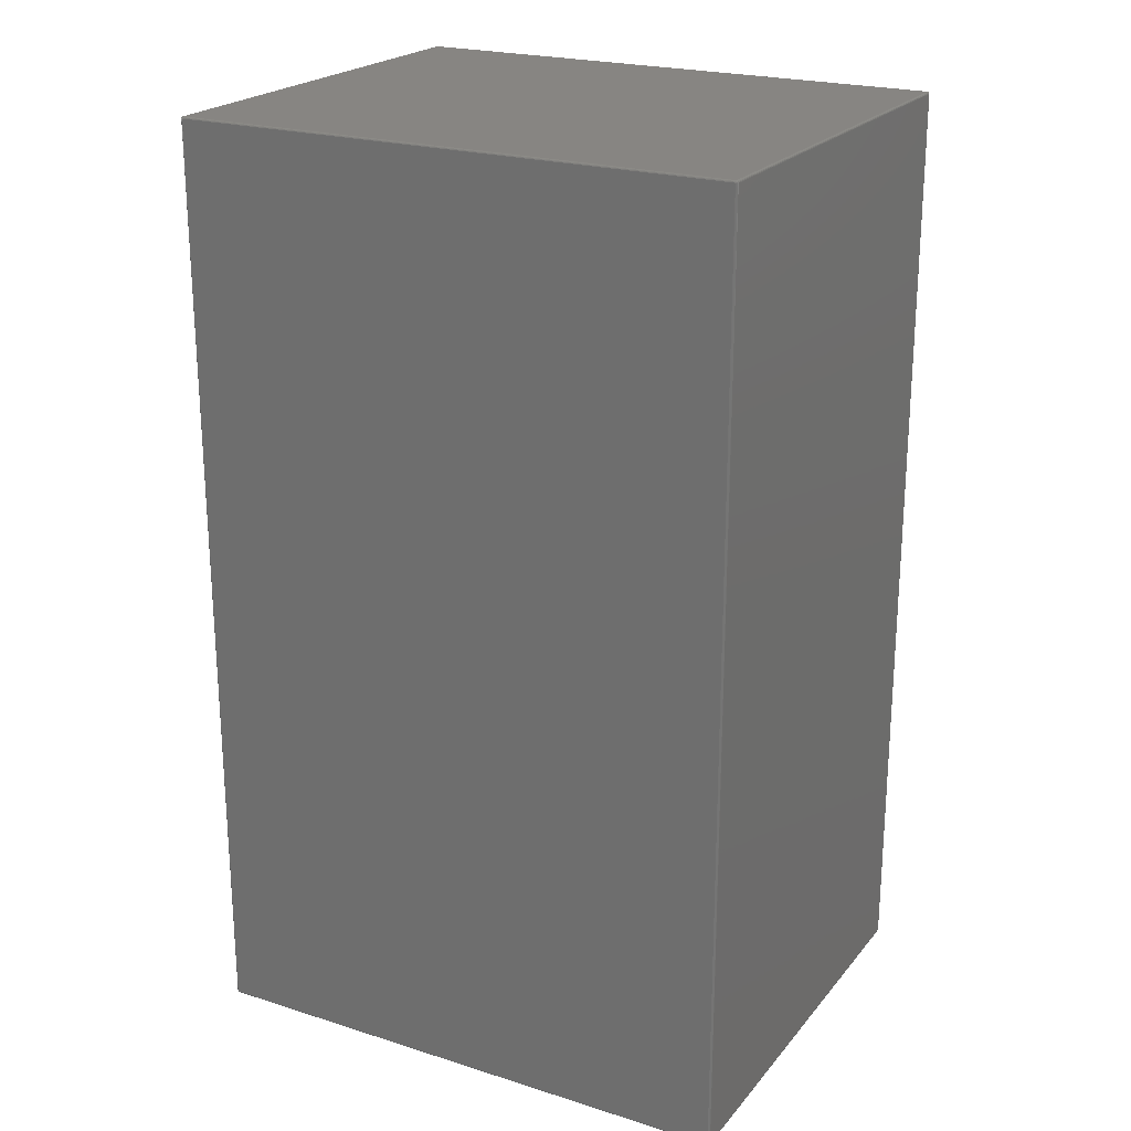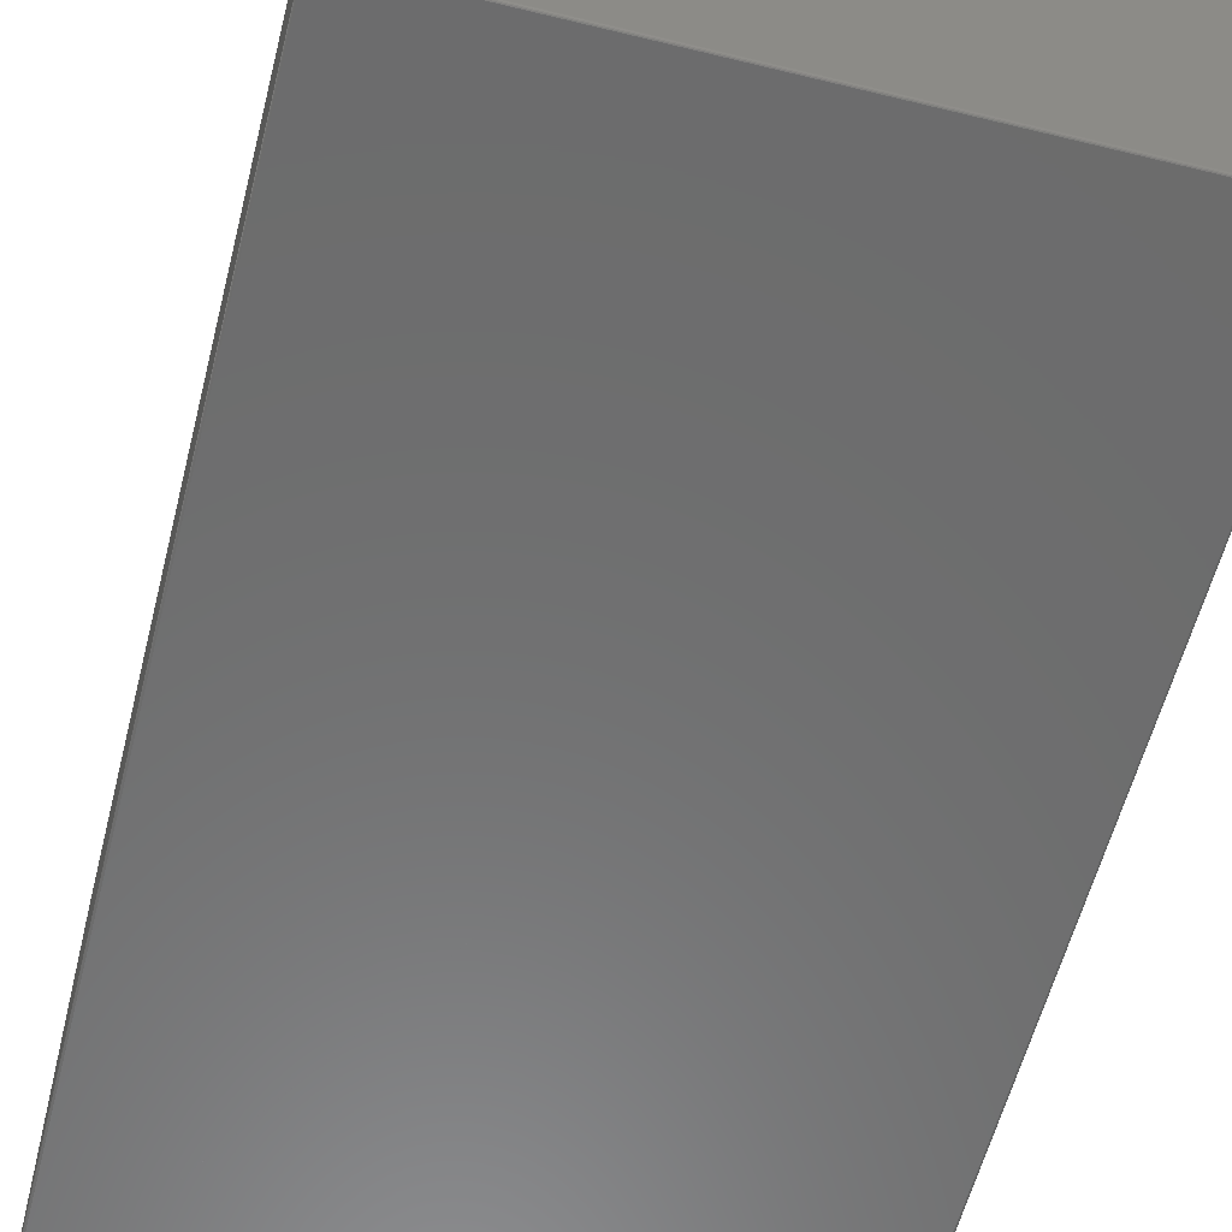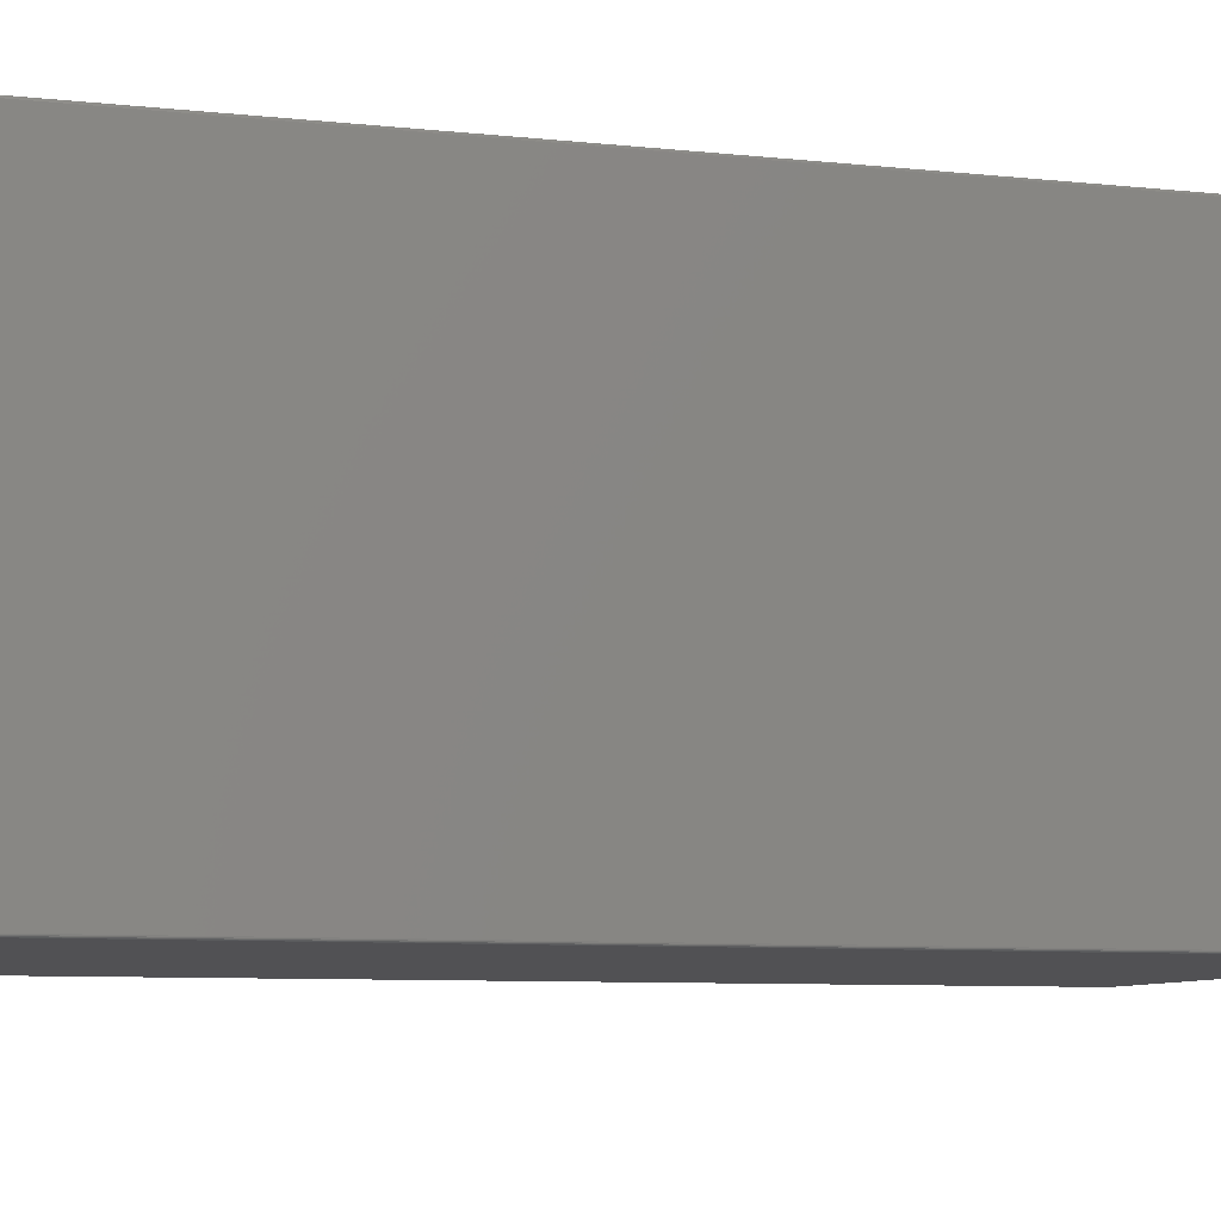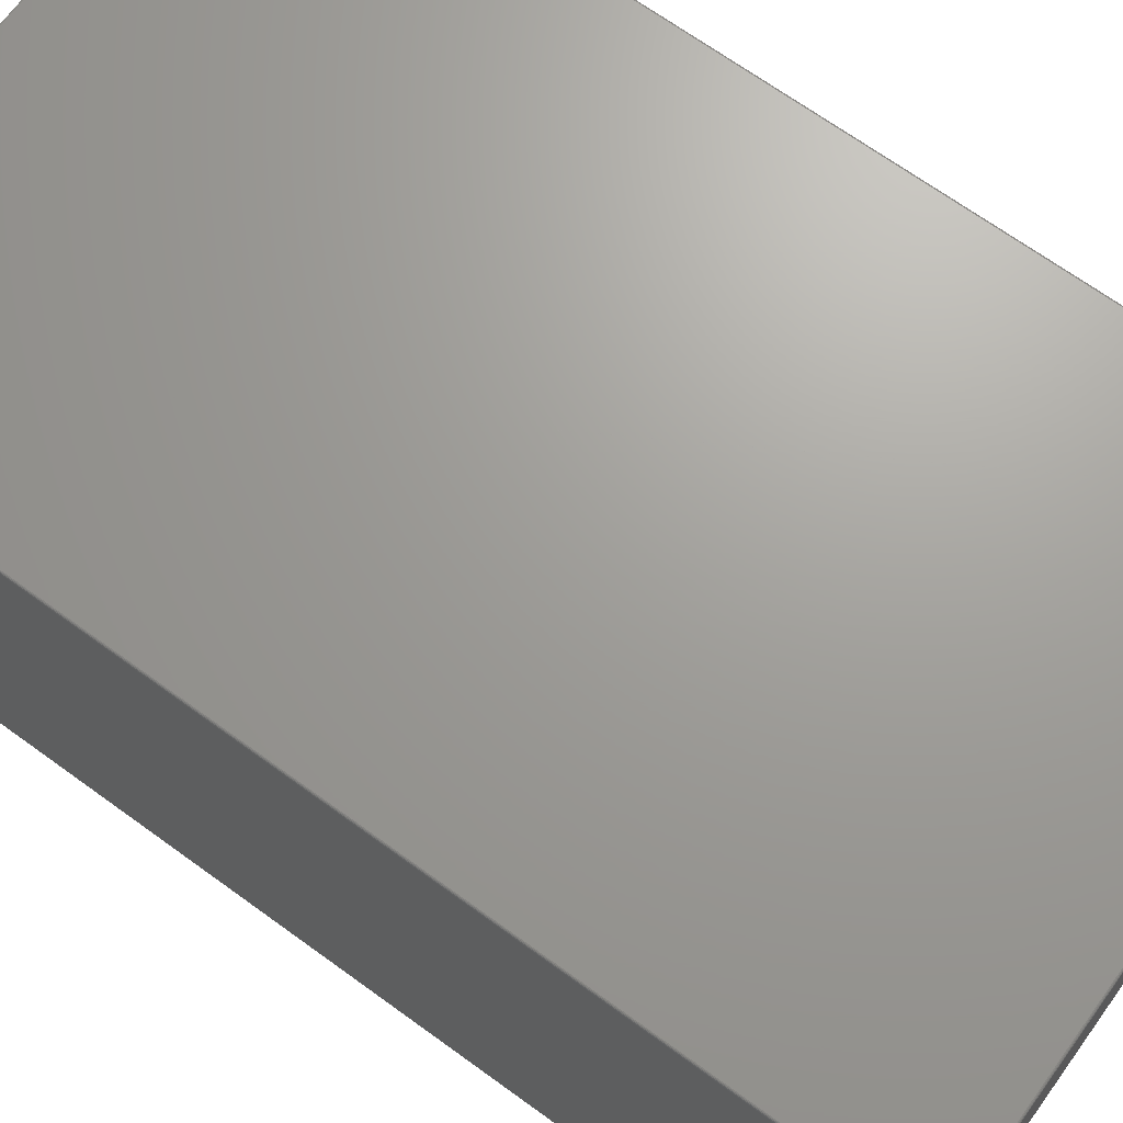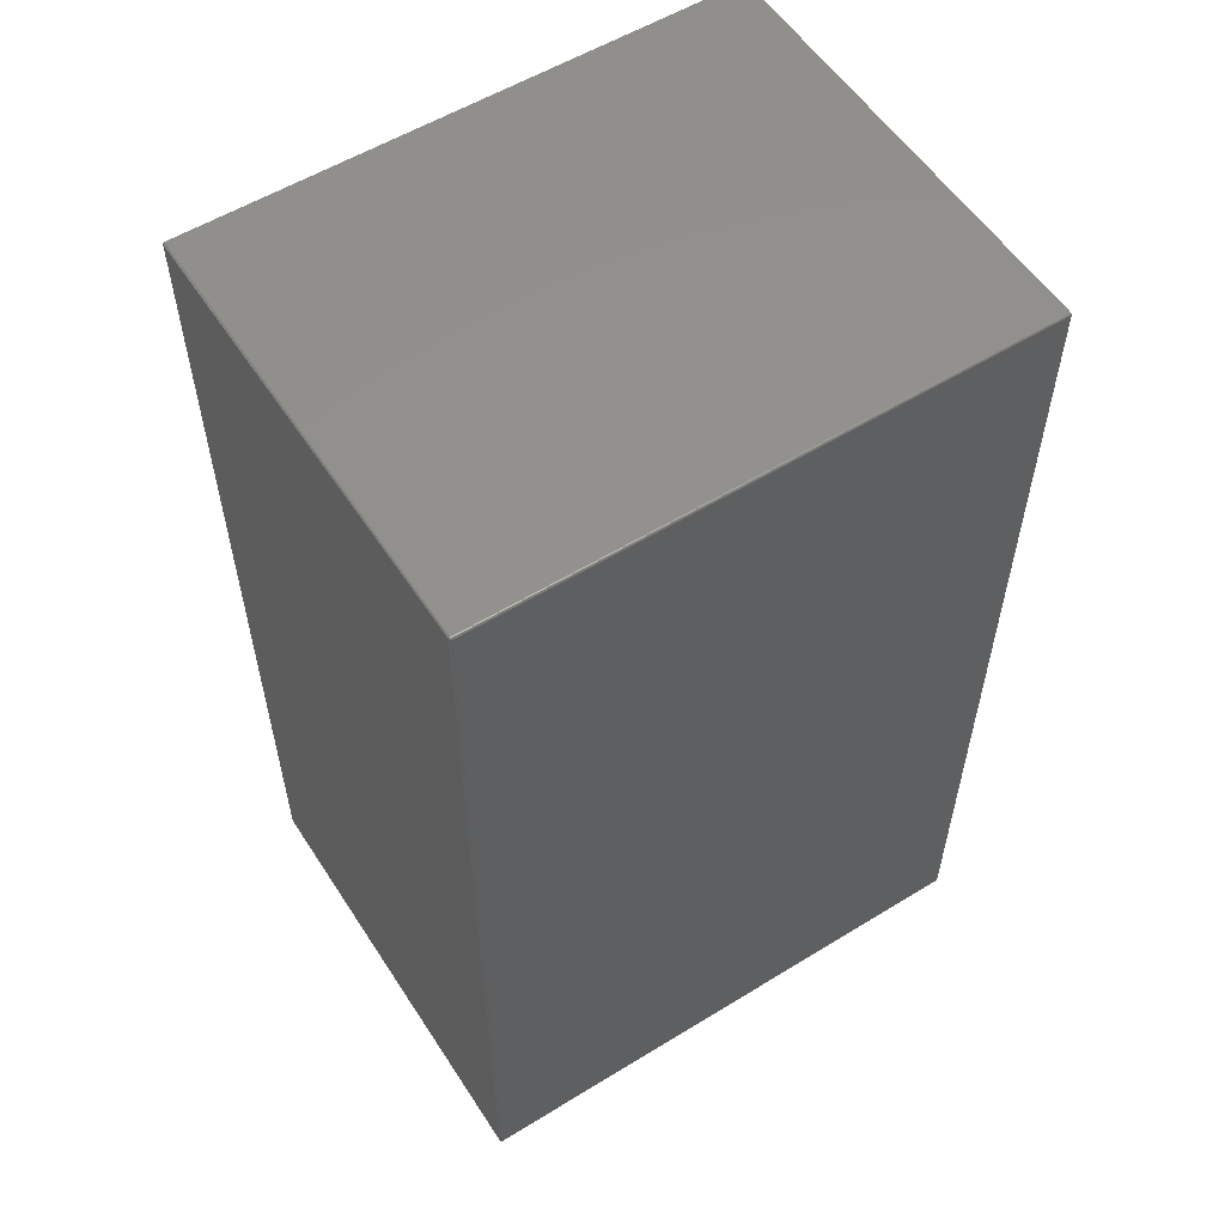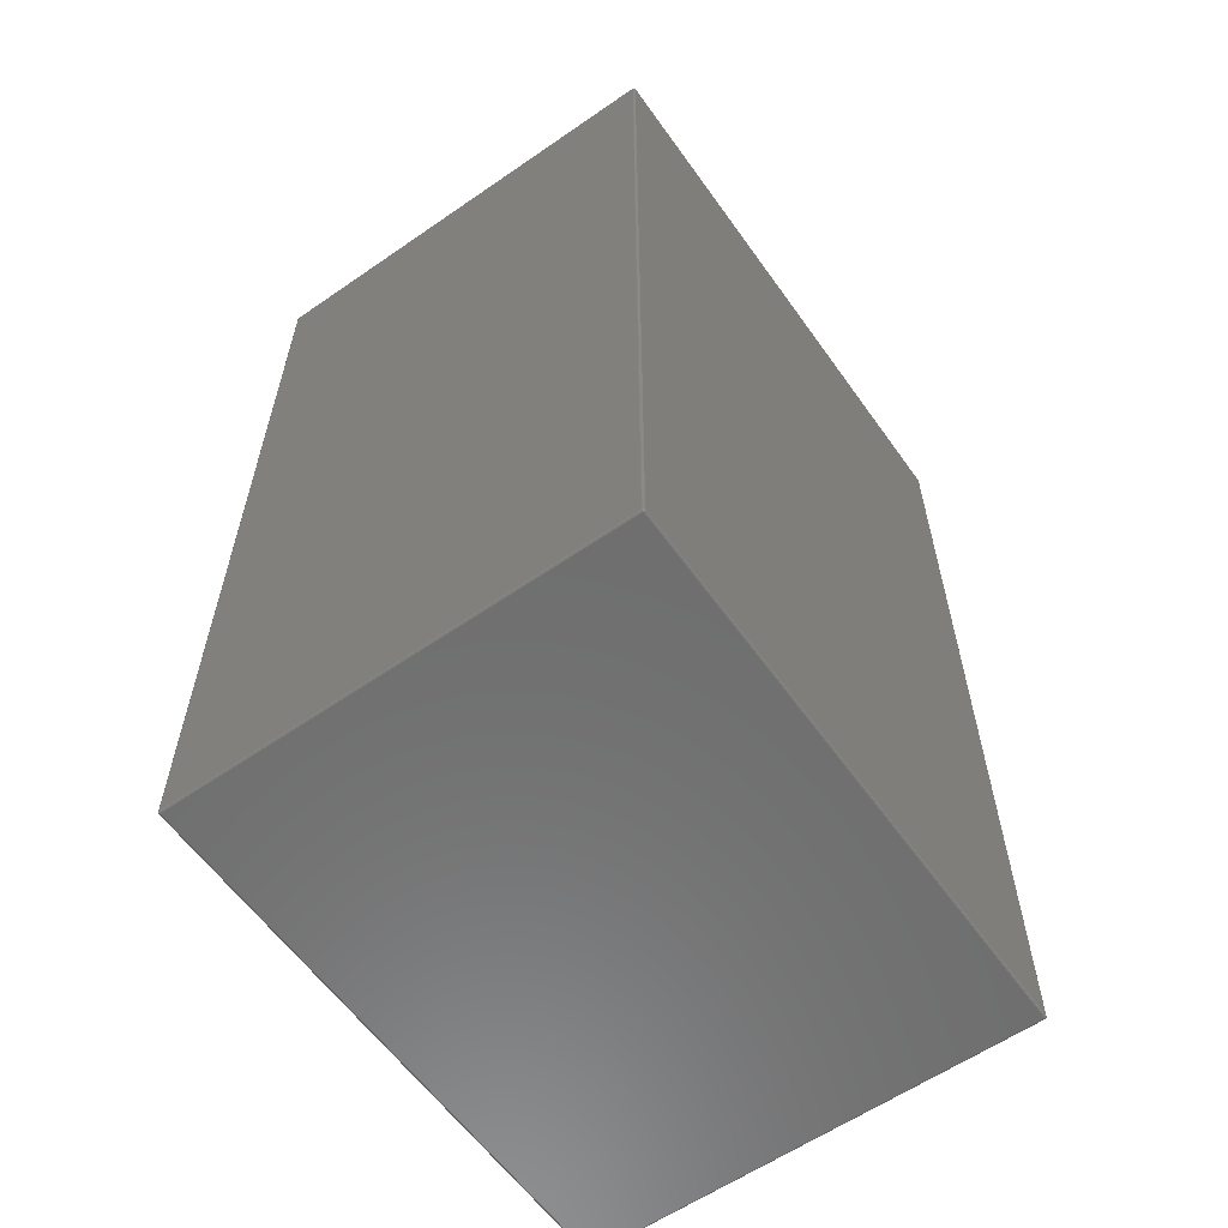
<metadata>
{"format":"stl","ext":"stl","renderer":"f3d","projection":"perspective","resolution":1024,"background":"white","views":[{"elev":22.3,"azim":28.6,"up":"+Y"},{"elev":-58.5,"azim":-14.2,"up":"+Z"},{"elev":-7.8,"azim":72.9,"up":"+Z"},{"elev":68.6,"azim":-54.0,"up":"+Z"},{"elev":56.1,"azim":147.3,"up":"+Y"},{"elev":-59.9,"azim":125.3,"up":"+Y"}]}
</metadata>
<code>
# stl→obj: 192 verts, 396 faces
v 1.242 -2.099 1.607
v -1.241 -2.098 1.604
v 1.241 -2.098 1.604
v 1.248 2.09 1.604
v 1.247 2.093 1.604
v 1.249 2.093 1.607
v -1.248 -2.09 3.596
v -1.247 -2.093 3.596
v -1.245 -2.092 3.599
v 1.242 2.094 3.599
v 1.241 2.091 3.6
v 1.244 2.093 3.599
v -1.244 -2.093 3.599
v -1.241 -2.091 3.6
v 1.249 2.093 3.593
v 1.249 2.09 3.593
v 1.25 2.09 3.59
v -1.249 -2.09 3.593
v -1.249 2.09 3.593
v -1.25 -2.09 3.59
v 1.245 2.098 1.607
v 1.242 2.099 1.607
v 1.242 2.1 1.61
v 1.25 2.09 1.61
v 1.249 2.09 1.607
v -1.242 -2.091 3.6
v 1.248 2.09 3.596
v 1.245 2.092 3.599
v 1.245 2.09 3.599
v 1.241 -2.095 3.599
v 1.24 -2.092 3.6
v -1.241 -2.095 3.599
v 1.249 2.093 3.59
v 1.248 2.096 1.61
v 1.248 2.096 3.59
v -1.242 -2.099 1.607
v 1.245 2.099 1.61
v -1.242 2.099 3.593
v 1.242 2.1 3.59
v -1.242 2.1 3.59
v 1.241 2.095 1.601
v -1.241 2.098 1.604
v 1.241 2.098 1.604
v 1.246 -2.095 3.596
v 1.247 -2.096 3.593
v 1.249 -2.093 3.593
v 1.25 -2.09 1.61
v 1.244 2.097 1.604
v 1.244 2.097 3.596
v 1.245 2.098 3.593
v 1.242 2.099 3.593
v 1.244 2.093 1.601
v 1.241 2.091 1.6
v 1.242 2.094 1.601
v 1.247 2.093 3.596
v -1.25 -2.09 1.61
v -1.249 -2.093 1.607
v -1.249 -2.093 1.61
v -1.249 -2.093 3.593
v -1.249 -2.093 3.59
v -1.242 2.1 1.61
v 1.248 -2.09 1.604
v 1.245 2.09 1.601
v 1.249 2.093 1.61
v 1.247 -2.093 3.596
v 1.24 -2.092 1.6
v 1.241 -2.091 1.6
v 1.242 -2.094 1.601
v 1.25 -2.09 3.59
v 1.241 2.098 3.596
v 1.241 2.095 3.599
v -1.245 -2.09 3.599
v -1.245 2.098 3.593
v 1.242 -2.1 3.59
v -1.242 -2.1 3.59
v 1.242 -2.1 1.61
v -1.249 2.093 1.61
v -1.249 2.093 3.59
v -1.248 2.096 1.61
v 1.245 2.099 3.59
v -1.245 2.092 1.601
v -1.244 2.093 1.601
v -1.241 2.091 1.6
v -1.248 -2.096 3.59
v -1.248 -2.096 1.61
v -1.25 2.09 1.61
v -1.25 2.09 3.59
v -1.248 2.09 3.596
v -1.247 2.093 3.596
v -1.249 2.093 3.593
v 1.24 2.092 3.6
v -1.242 2.099 1.607
v -1.245 2.09 3.599
v -1.245 2.092 3.599
v -1.241 2.091 3.6
v -1.242 -2.09 3.6
v -1.244 -2.097 3.596
v -1.245 -2.098 3.593
v -1.242 -2.099 3.593
v -1.241 -2.098 3.596
v 1.242 -2.099 3.593
v 1.241 -2.098 3.596
v 1.245 2.092 1.601
v 1.245 -2.092 3.599
v 1.248 -2.09 3.596
v 1.245 -2.09 3.599
v 1.244 -2.093 3.599
v 1.241 -2.091 3.6
v -1.242 2.09 3.6
v 1.246 2.095 3.596
v 1.247 2.096 1.607
v -1.242 2.091 1.6
v 1.242 -2.091 1.6
v -1.242 2.09 1.6
v 1.247 -2.096 1.607
v 1.248 -2.096 1.61
v 1.245 -2.098 1.607
v -1.245 2.09 1.601
v -1.248 2.09 1.604
v -1.241 -2.095 1.601
v 1.241 -2.095 1.601
v -1.241 2.095 1.601
v 1.24 2.092 1.6
v -1.24 2.092 1.6
v -1.245 2.099 3.59
v -1.245 2.099 1.61
v -1.24 -2.092 3.6
v -1.241 2.095 3.599
v -1.242 2.094 3.599
v -1.24 2.092 3.6
v 1.242 2.091 1.6
v 1.245 -2.09 1.601
v 1.242 -2.09 1.6
v 1.242 -2.09 3.6
v -1.247 -2.096 3.593
v 1.249 -2.093 3.59
v -1.241 -2.091 1.6
v -1.244 -2.093 1.601
v -1.245 -2.092 1.601
v -1.246 -2.095 3.596
v 1.244 -2.097 1.604
v 1.242 2.09 1.6
v 1.249 -2.09 3.593
v 1.246 -2.095 1.604
v 1.249 -2.093 1.607
v 1.247 2.096 3.593
v -1.248 2.096 3.59
v -1.241 2.098 3.596
v -1.242 2.094 1.601
v -1.246 2.095 1.604
v -1.247 2.093 1.604
v -1.249 2.093 1.607
v -1.249 -2.09 1.607
v 1.244 -2.093 1.601
v -1.247 2.096 3.593
v -1.244 2.097 3.596
v -1.245 2.098 1.607
v 1.242 2.09 3.6
v -1.242 -2.094 3.599
v 1.244 -2.097 3.596
v 1.245 -2.098 3.593
v -1.247 -2.093 1.604
v 1.247 -2.093 1.604
v 1.245 -2.092 1.601
v 1.246 2.095 1.604
v 1.245 -2.099 1.61
v 1.249 -2.093 1.61
v -1.242 2.091 3.6
v -1.244 2.093 3.599
v -1.246 2.095 3.596
v 1.248 -2.096 3.59
v -1.242 -2.1 1.61
v -1.245 -2.099 3.59
v -1.245 -2.099 1.61
v -1.244 2.097 1.604
v -1.247 2.096 1.607
v 1.242 -2.094 3.599
v -1.245 -2.098 1.607
v 1.249 -2.09 1.607
v 1.245 -2.099 3.59
v -1.246 -2.095 1.604
v -1.244 -2.097 1.604
v -1.247 -2.096 1.607
v 1.242 2.091 3.6
v -1.24 -2.092 1.6
v -1.249 2.09 1.607
v 1.242 -2.091 3.6
v -1.248 -2.09 1.604
v -1.245 -2.09 1.601
v -1.242 -2.094 1.601
v -1.242 -2.09 1.6
v -1.242 -2.091 1.6
f 1 2 3
f 4 5 6
f 7 8 9
f 10 11 12
f 13 14 14
f 15 16 17
f 18 19 20
f 21 22 23
f 6 24 25
f 9 14 26
f 27 28 29
f 30 31 32
f 33 34 35
f 36 2 1
f 37 34 21
f 38 39 40
f 41 42 43
f 44 45 46
f 24 47 25
f 9 13 14
f 48 22 21
f 49 50 51
f 52 53 54
f 55 28 27
f 56 57 58
f 59 20 60
f 40 39 61
f 4 62 63
f 33 24 64
f 44 46 65
f 43 42 22
f 66 67 68
f 33 15 17
f 69 47 17
f 49 70 71
f 9 72 7
f 33 35 15
f 51 39 38
f 40 73 38
f 51 50 39
f 74 75 76
f 77 78 79
f 39 50 80
f 81 82 83
f 84 58 85
f 86 20 87
f 18 59 7
f 88 89 90
f 51 70 49
f 71 91 10
f 61 22 92
f 22 42 92
f 88 93 94
f 26 95 96
f 97 98 99
f 91 11 10
f 6 25 4
f 64 34 33
f 100 101 102
f 4 103 5
f 80 50 35
f 104 105 106
f 107 104 108
f 44 65 107
f 23 39 37
f 94 93 109
f 15 110 55
f 111 34 6
f 48 52 54
f 23 22 61
f 112 113 114
f 115 116 117
f 81 118 119
f 20 19 87
f 120 66 121
f 122 123 124
f 61 125 40
f 126 125 61
f 32 31 127
f 88 19 7
f 125 73 40
f 128 129 130
f 103 131 53
f 132 133 63
f 48 21 111
f 37 39 80
f 29 134 106
f 134 104 106
f 135 98 97
f 136 47 69
f 137 138 139
f 12 11 11
f 59 135 140
f 54 53 123
f 66 68 121
f 121 68 141
f 63 103 4
f 142 103 63
f 69 16 143
f 115 144 145
f 61 39 23
f 110 146 49
f 17 16 69
f 69 46 136
f 110 12 55
f 12 28 55
f 147 73 125
f 38 148 51
f 21 34 111
f 53 52 103
f 149 83 82
f 145 116 115
f 56 58 20
f 82 83 83
f 150 151 152
f 124 149 122
f 103 52 5
f 82 151 150
f 56 153 57
f 56 20 86
f 154 67 67
f 142 131 103
f 54 41 48
f 48 41 43
f 137 113 137
f 73 155 156
f 61 157 126
f 92 157 61
f 11 28 12
f 158 134 29
f 159 14 13
f 108 108 107
f 160 161 45
f 143 46 69
f 99 98 75
f 99 75 101
f 60 84 59
f 30 100 102
f 63 133 142
f 138 162 139
f 64 24 6
f 17 24 33
f 145 144 163
f 132 164 133
f 111 165 48
f 53 53 52
f 27 105 16
f 107 160 44
f 117 116 166
f 167 47 136
f 15 146 110
f 35 146 15
f 15 27 16
f 55 27 15
f 65 105 104
f 16 105 143
f 109 168 94
f 94 168 95
f 70 148 71
f 51 148 70
f 79 78 147
f 19 90 87
f 169 156 170
f 156 155 170
f 37 21 23
f 6 34 64
f 6 165 111
f 5 165 6
f 80 34 37
f 35 34 80
f 45 161 171
f 76 75 172
f 173 174 75
f 101 75 74
f 83 112 81
f 114 118 81
f 175 176 157
f 79 152 77
f 18 20 59
f 7 19 18
f 88 90 19
f 90 89 170
f 43 22 48
f 122 42 41
f 82 175 149
f 150 175 82
f 81 112 114
f 53 113 53
f 49 12 110
f 31 95 127
f 65 104 107
f 143 105 46
f 26 96 9
f 97 100 32
f 108 177 107
f 102 160 30
f 14 95 26
f 158 95 134
f 97 13 140
f 127 159 32
f 32 100 30
f 99 100 97
f 59 8 7
f 140 8 59
f 174 178 172
f 84 135 59
f 108 95 108
f 177 31 30
f 86 153 56
f 58 57 85
f 17 47 24
f 25 47 179
f 141 3 121
f 166 116 180
f 163 62 145
f 145 62 179
f 137 138 137
f 181 182 183
f 165 52 48
f 5 52 165
f 141 144 115
f 63 62 132
f 146 50 49
f 35 50 146
f 46 45 171
f 136 46 171
f 184 28 11
f 46 105 65
f 93 96 109
f 128 91 71
f 94 89 88
f 95 169 94
f 156 129 128
f 71 148 128
f 73 156 38
f 147 155 73
f 160 45 44
f 99 101 100
f 115 117 141
f 171 116 136
f 41 123 122
f 54 123 41
f 154 164 163
f 141 1 3
f 42 175 92
f 137 113 185
f 68 67 154
f 83 113 83
f 125 79 147
f 186 152 119
f 90 78 87
f 147 78 90
f 49 10 12
f 71 10 49
f 158 28 184
f 29 28 158
f 104 187 108
f 134 187 104
f 108 95 31
f 129 95 130
f 160 177 30
f 107 177 160
f 95 95 169
f 91 95 11
f 8 13 9
f 140 13 8
f 84 98 135
f 140 135 97
f 11 95 11
f 109 95 168
f 188 189 139
f 185 66 120
f 86 152 186
f 77 152 86
f 145 47 167
f 179 47 145
f 142 113 131
f 137 190 138
f 25 62 4
f 179 62 25
f 76 180 74
f 101 161 160
f 29 105 27
f 106 105 29
f 108 31 177
f 130 91 128
f 148 156 128
f 38 156 148
f 74 161 101
f 102 101 160
f 57 183 85
f 117 1 141
f 121 2 120
f 85 174 84
f 166 180 76
f 180 116 171
f 76 117 166
f 36 1 172
f 167 116 145
f 136 116 167
f 114 191 118
f 133 113 142
f 67 164 154
f 53 113 123
f 138 182 181
f 185 190 137
f 122 175 42
f 149 175 122
f 118 191 189
f 139 192 137
f 67 113 164
f 189 191 139
f 126 79 125
f 157 79 126
f 169 89 94
f 170 89 169
f 90 155 147
f 170 155 90
f 86 78 77
f 87 78 86
f 168 95 95
f 127 14 159
f 97 159 13
f 32 159 97
f 72 96 93
f 9 96 72
f 7 93 88
f 72 93 7
f 11 95 184
f 130 95 91
f 188 118 189
f 119 118 188
f 131 113 53
f 83 113 112
f 188 153 119
f 57 153 188
f 150 176 175
f 152 151 119
f 169 129 156
f 184 95 158
f 169 95 129
f 96 95 109
f 84 174 173
f 75 174 172
f 60 58 84
f 20 58 60
f 36 182 2
f 181 162 138
f 180 161 74
f 171 161 180
f 185 113 66
f 191 192 139
f 154 144 141
f 163 144 154
f 164 113 133
f 141 68 154
f 62 164 132
f 163 164 62
f 76 1 117
f 172 1 76
f 124 83 149
f 192 113 137
f 152 176 150
f 92 175 157
f 127 95 14
f 14 95 14
f 191 113 192
f 114 113 191
f 79 176 152
f 157 176 79
f 81 151 82
f 119 151 81
f 187 95 108
f 134 95 187
f 173 98 84
f 75 98 173
f 85 178 174
f 178 182 36
f 3 2 121
f 57 162 181
f 66 113 67
f 67 113 67
f 124 113 83
f 123 113 124
f 181 183 57
f 183 178 85
f 188 162 57
f 139 162 188
f 186 153 86
f 119 153 186
f 120 190 185
f 190 182 138
f 183 182 178
f 172 178 36
f 120 182 190
f 2 182 120

</code>
